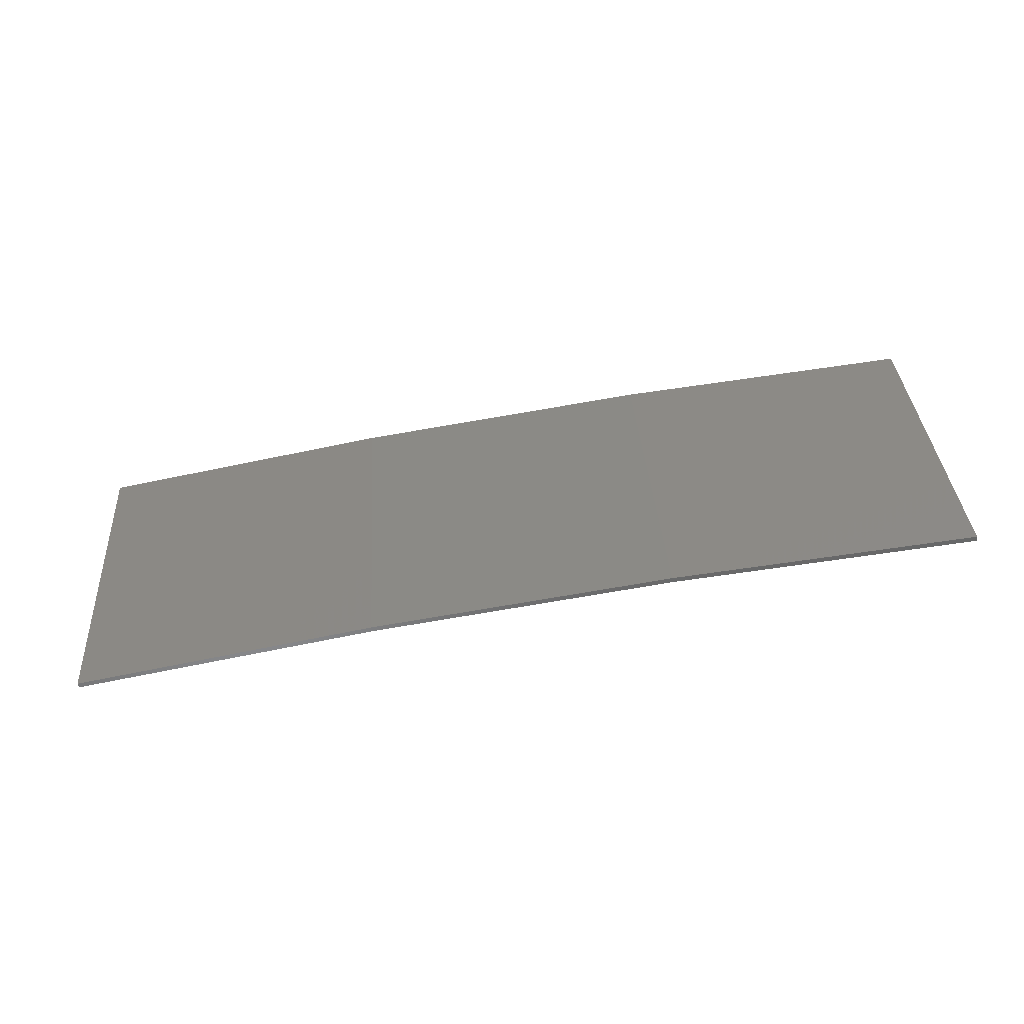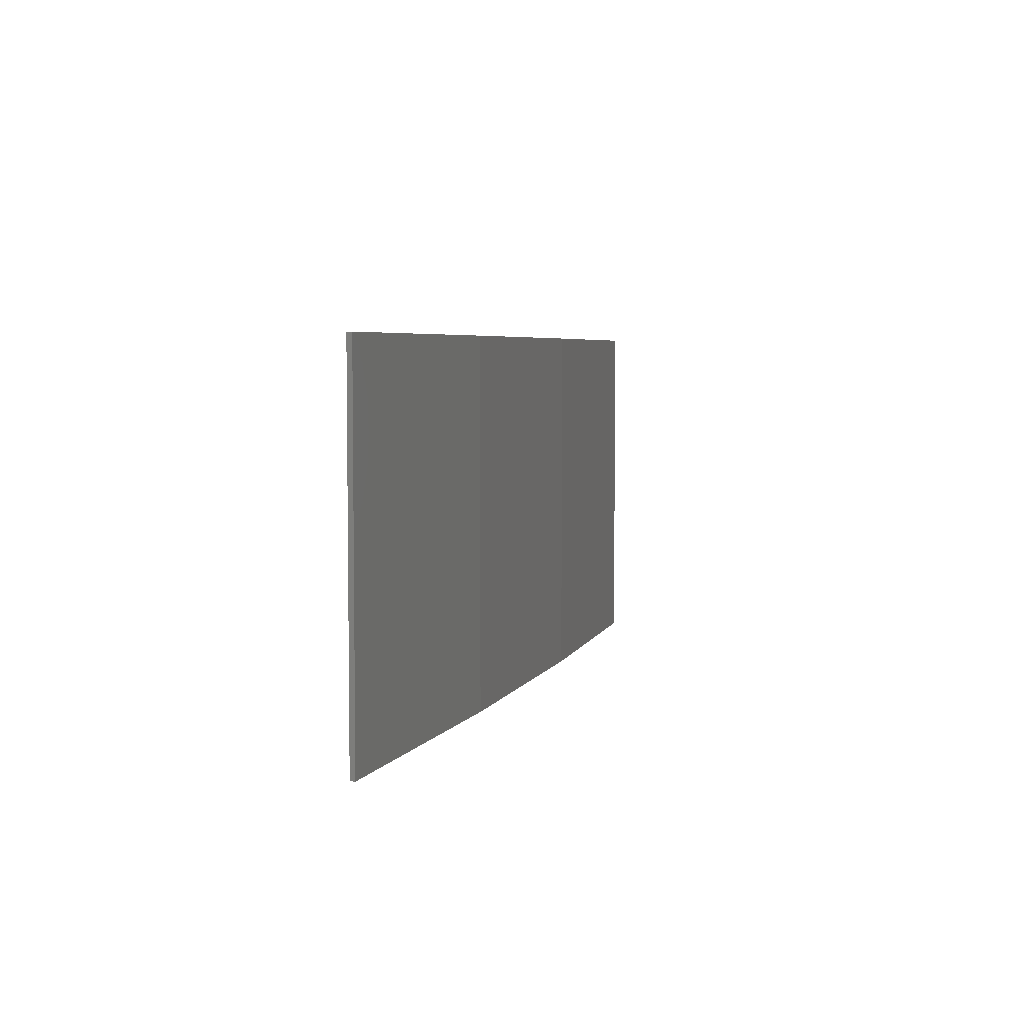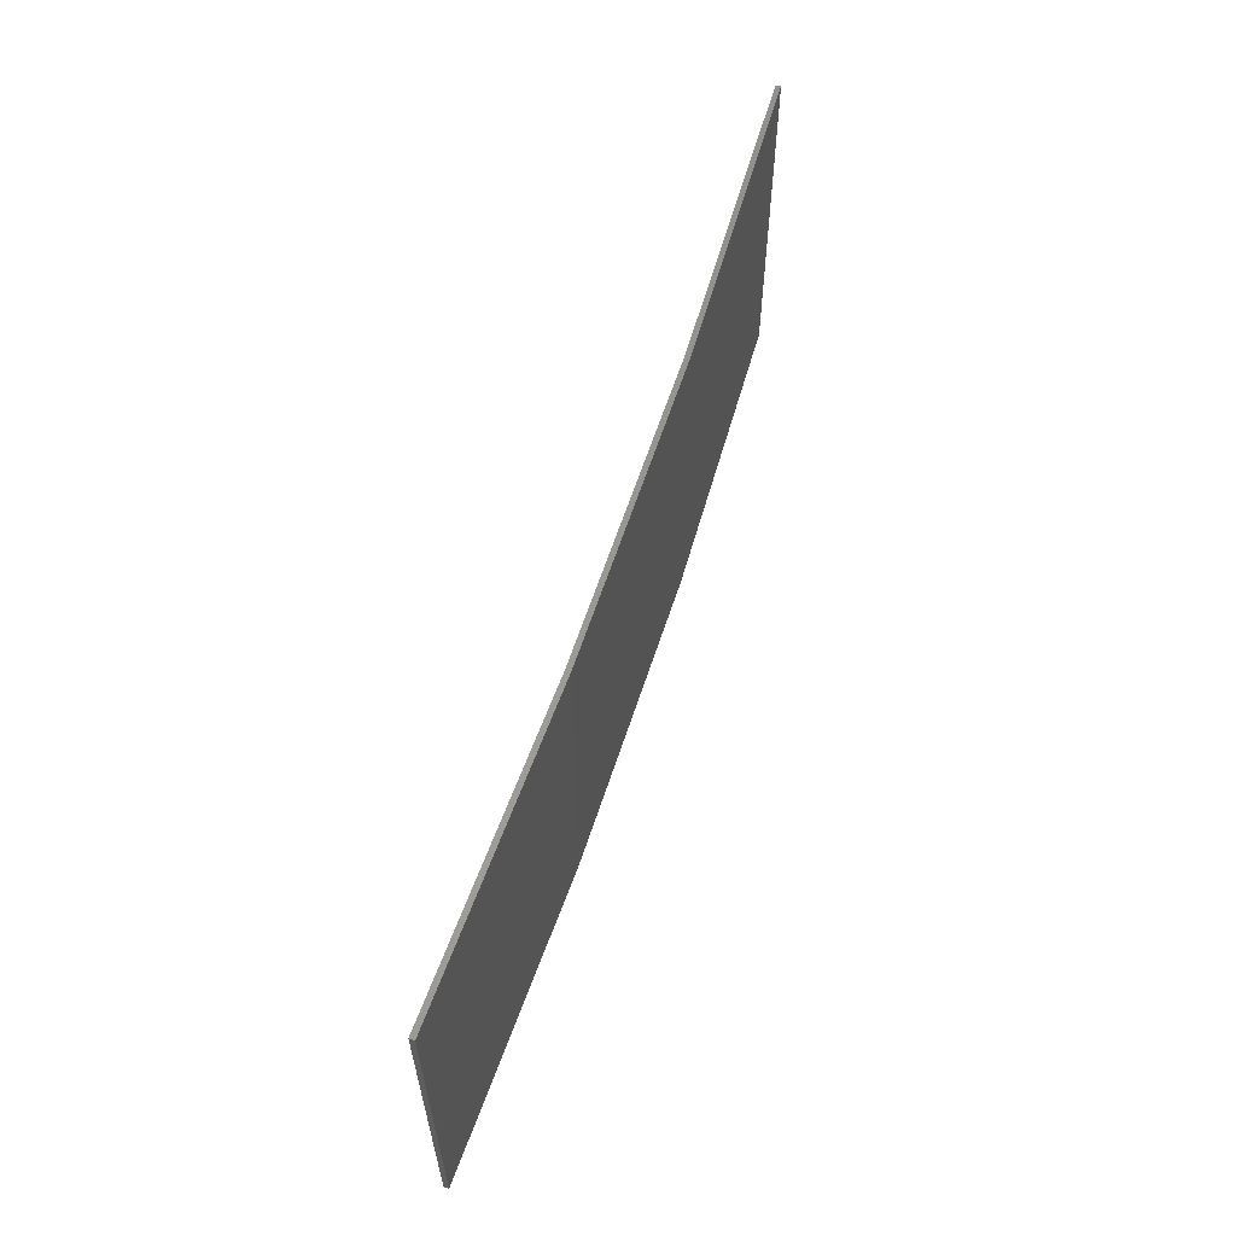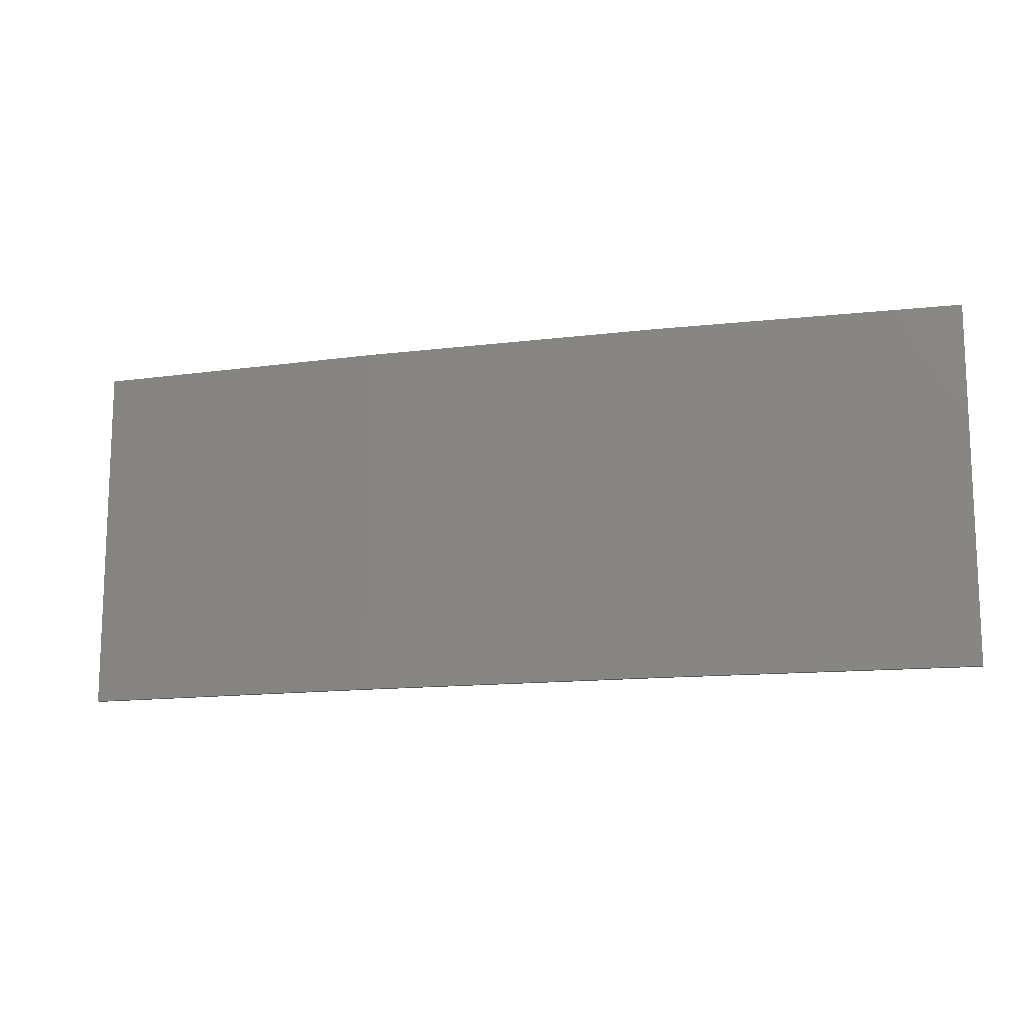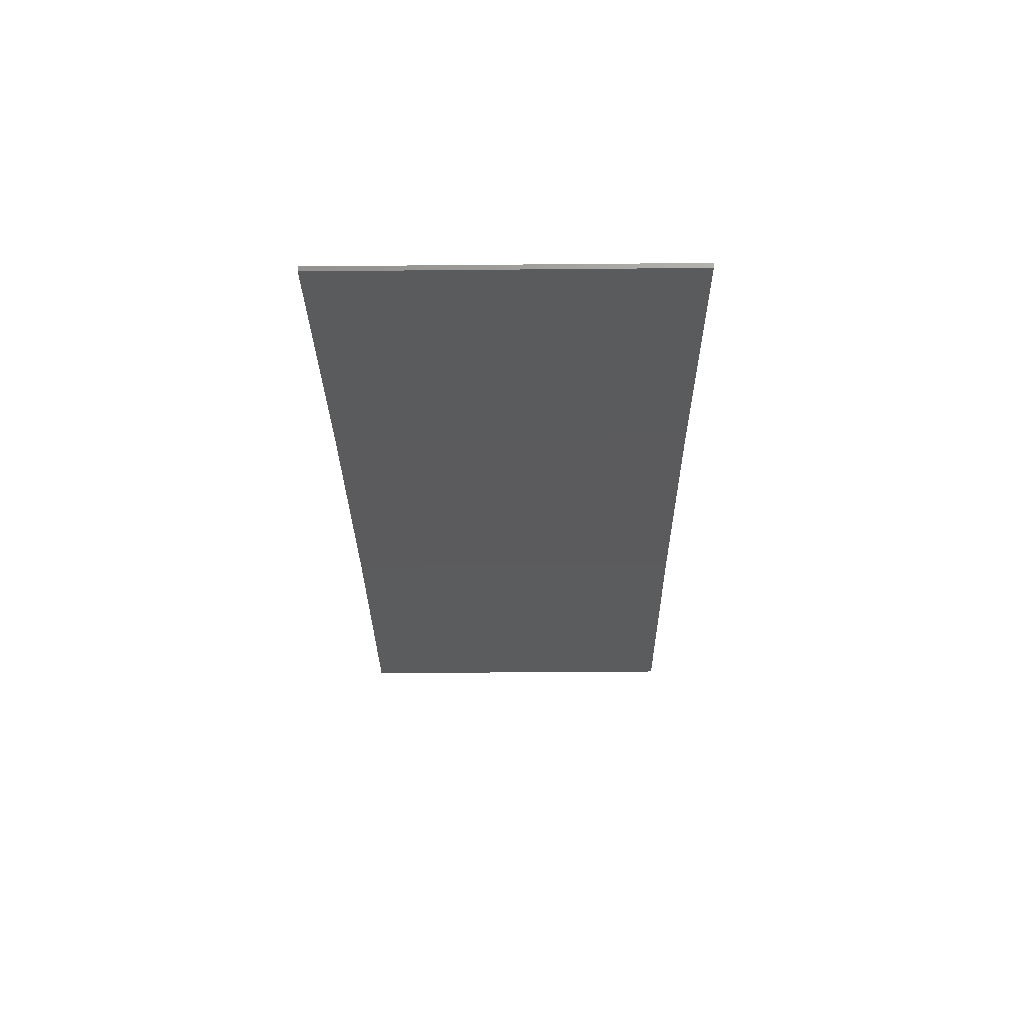
<metadata>
{"format":"stl","ext":"stl","renderer":"f3d","projection":"perspective","resolution":1024,"background":"white","views":[{"elev":34.8,"azim":176.4,"up":"+Y"},{"elev":4.8,"azim":97.1,"up":"+Z"},{"elev":59.8,"azim":98.9,"up":"+Z"},{"elev":-13.3,"azim":-173.0,"up":"+Z"},{"elev":-36.2,"azim":90.7,"up":"+Y"}]}
</metadata>
<code>
# stl→obj: 16 verts, 28 faces
v 12.92 3.477 -334.8
v 9.877 3.851 -334.8
v 9.877 3.851 -331.2
v 12.92 3.477 -331.2
v 15.95 2.999 -334.8
v 15.95 2.999 -331.2
v 18.96 2.419 -334.8
v 18.96 2.419 -331.2
v 18.95 2.37 -331.2
v 18.95 2.37 -334.8
v 9.872 3.801 -331.2
v 12.91 3.427 -334.8
v 12.91 3.427 -331.2
v 9.872 3.801 -334.8
v 15.94 2.95 -334.8
v 15.94 2.95 -331.2
f 1 2 3
f 1 3 4
f 5 4 6
f 5 1 4
f 7 6 8
f 7 5 6
f 7 9 10
f 8 9 7
f 11 12 13
f 14 12 11
f 13 15 16
f 12 15 13
f 16 10 9
f 15 10 16
f 14 3 2
f 11 3 14
f 6 16 9
f 6 9 8
f 4 13 16
f 4 16 6
f 3 11 13
f 3 13 4
f 15 5 10
f 10 5 7
f 12 1 15
f 15 1 5
f 14 2 12
f 12 2 1

</code>
